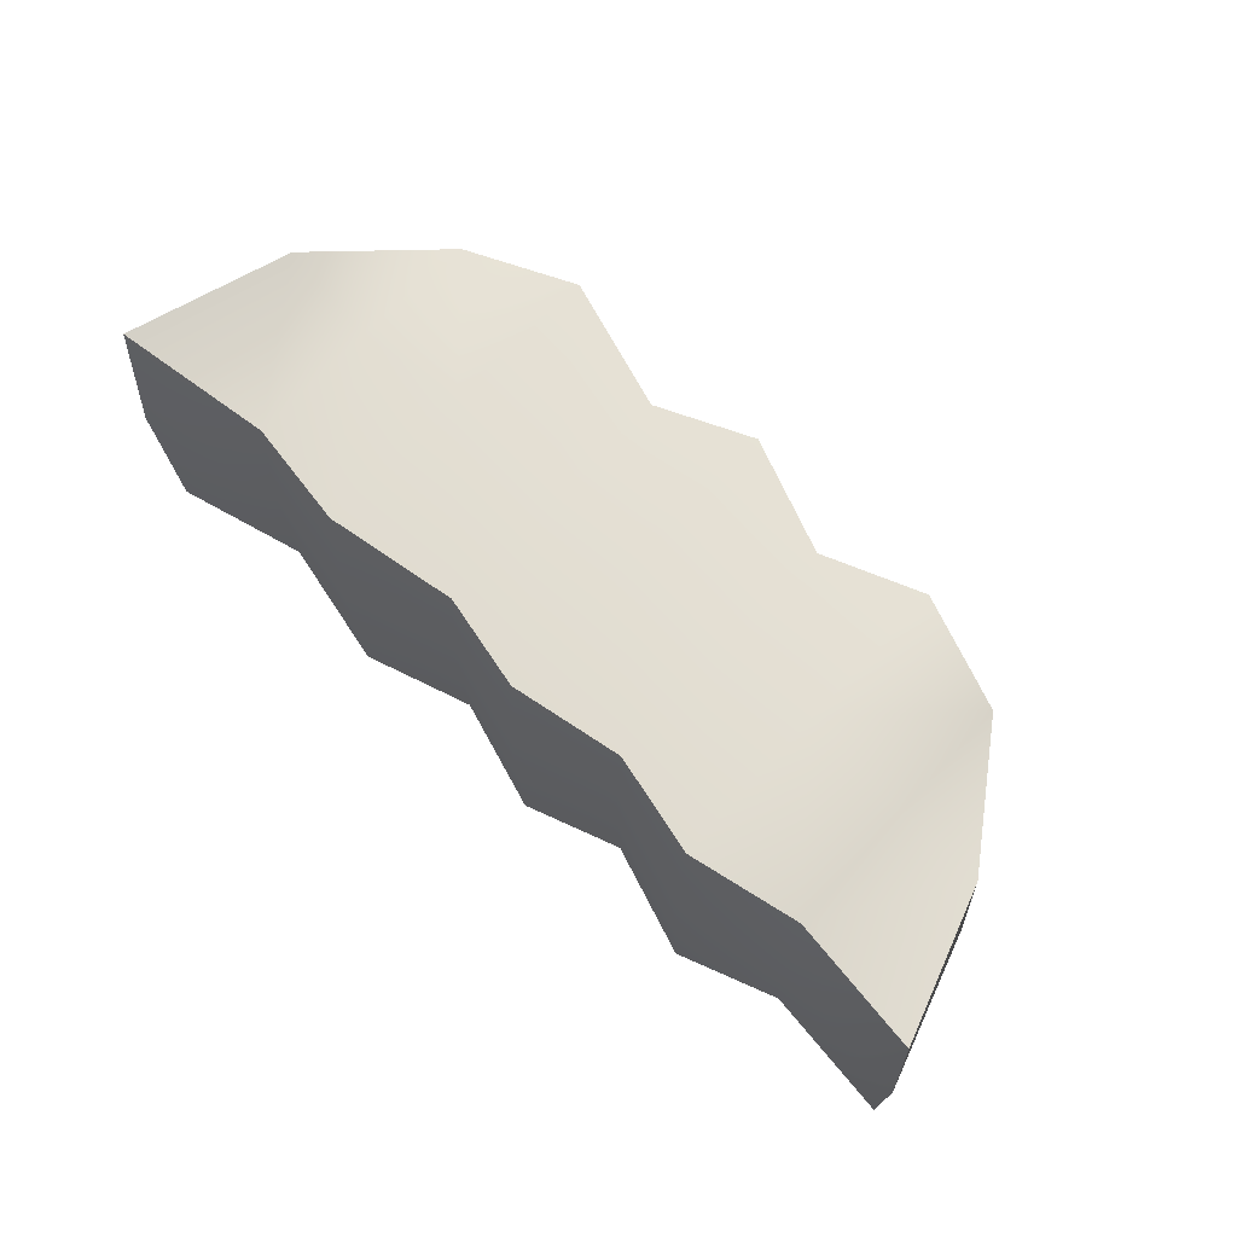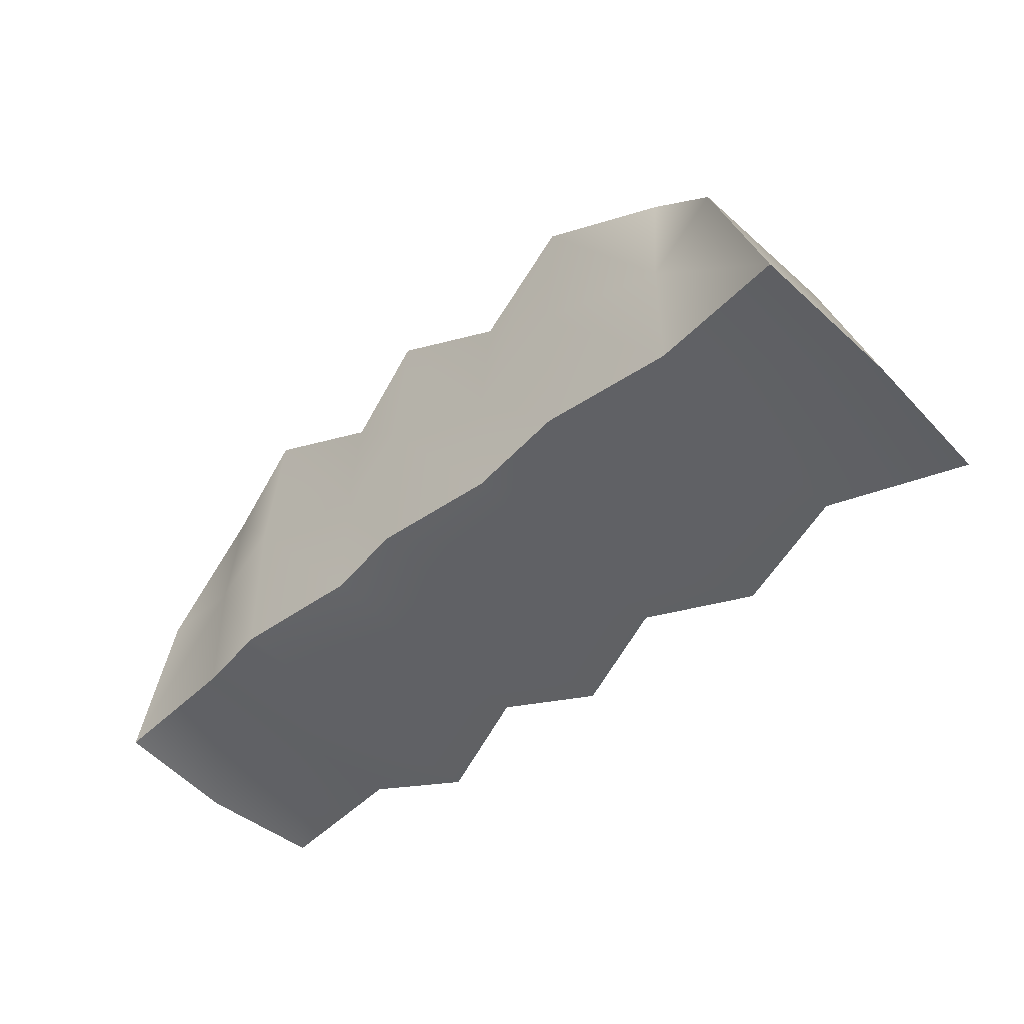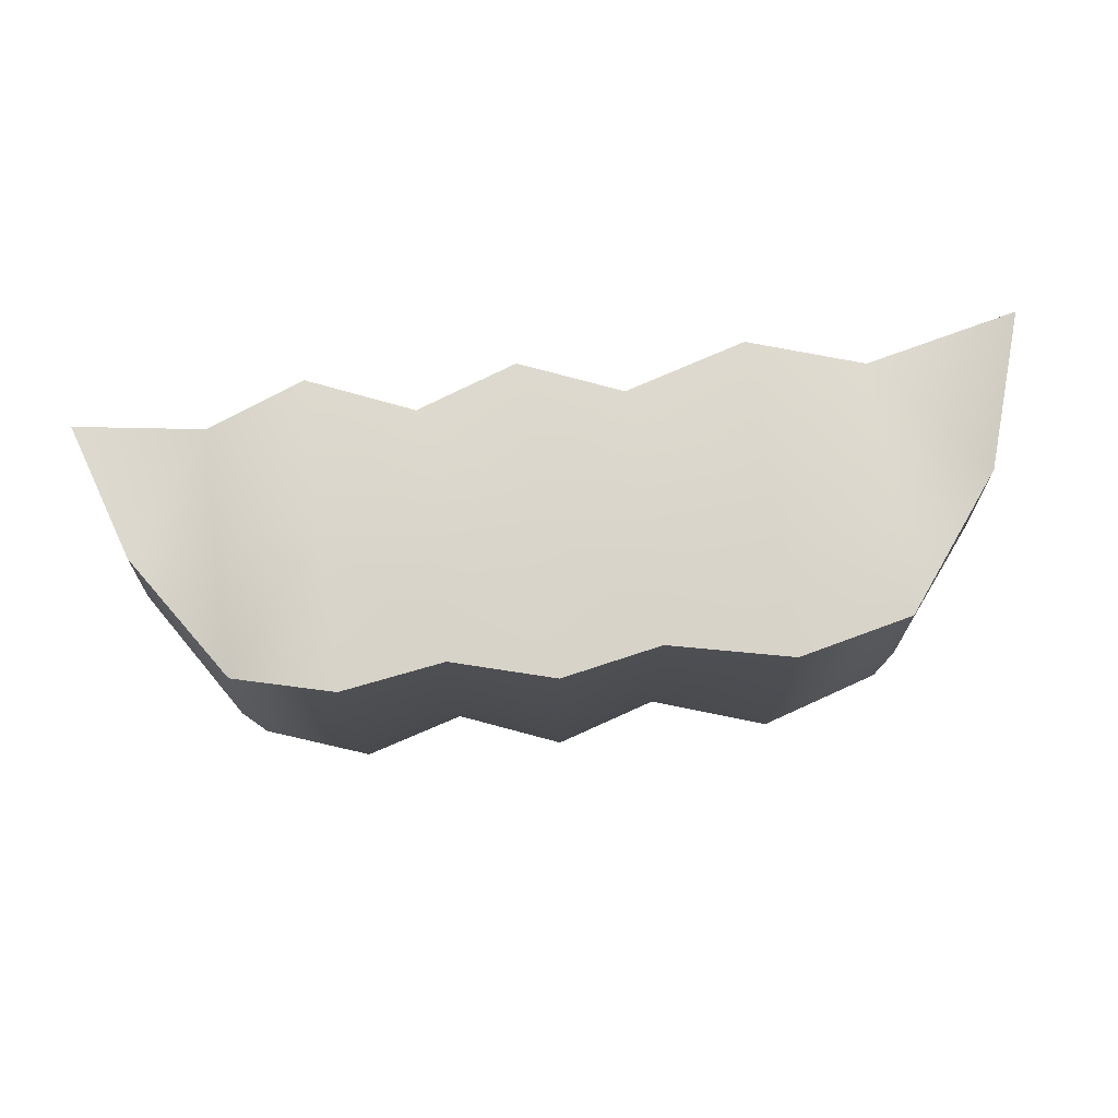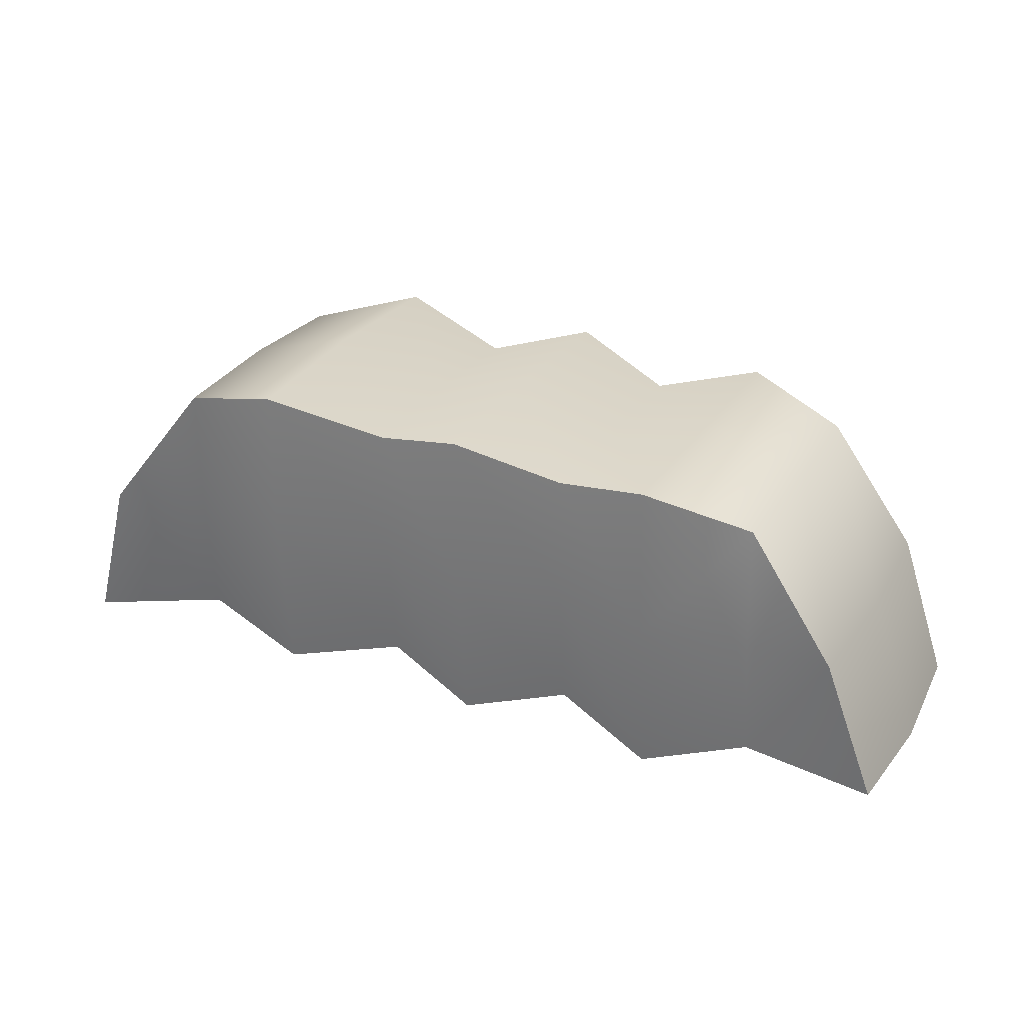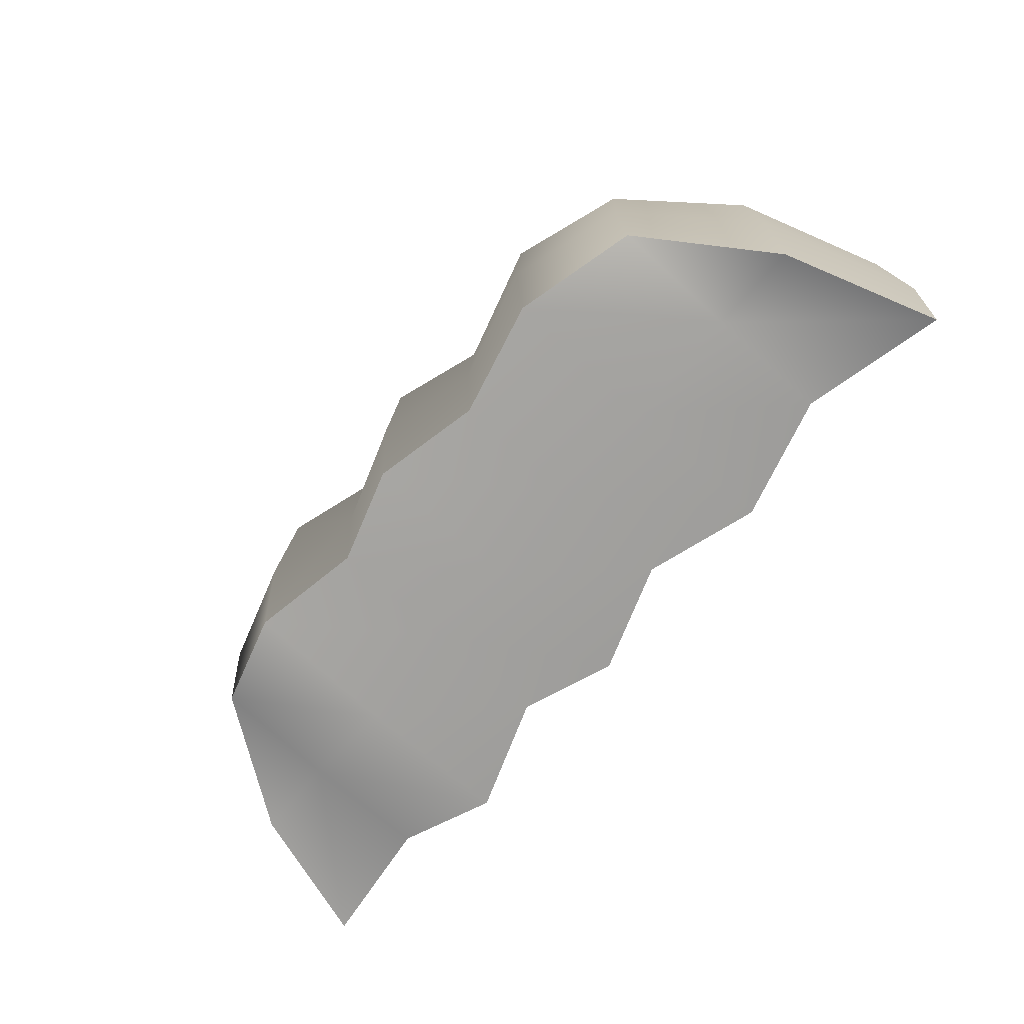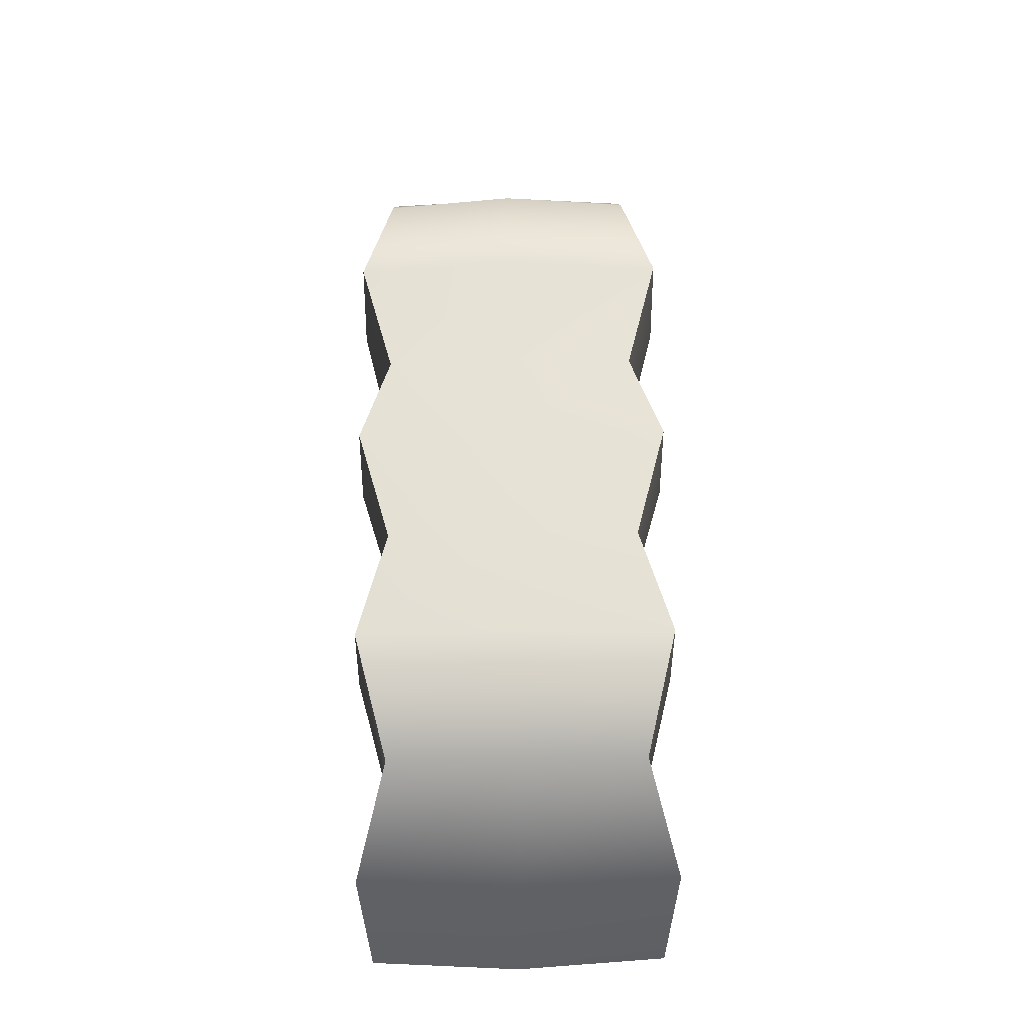
<metadata>
{"format":"obj","ext":"obj","renderer":"f3d","projection":"perspective","resolution":1024,"background":"white","views":[{"elev":66.8,"azim":44.4,"up":"+Z"},{"elev":-49.2,"azim":-136.9,"up":"+Y"},{"elev":74.0,"azim":174.4,"up":"+Z"},{"elev":29.0,"azim":27.0,"up":"+Y"},{"elev":-72.2,"azim":-130.1,"up":"+Z"},{"elev":64.7,"azim":-90.8,"up":"+Y"}]}
</metadata>
<code>
g default
v 0.8758 -0.2363 -0.2675
v 0.7755 0.04327 -0.2794
v 0.5994 0.2902 -0.2668
v 0.6141 0.3027 -0.012
v 0.6003 0.2903 0.2429
v 0.7764 0.04331 0.2546
v 0.8767 -0.2362 0.2423
v 0.8913 -0.2473 -0.01263
v 0.7906 0.044 -0.0124
v -0.96 -0.2705 -0.3217
v -0.9751 -0.2857 -0.008196
v -0.9588 -0.2704 0.3053
v -0.2052 0.05157 -0.277
v -0.2142 0.3066 -0.2649
v -0.2142 0.3184 -0.009997
v -0.2133 0.3066 0.2449
v -0.2043 0.05161 0.257
v -0.1953 -0.2034 0.2449
v -0.1953 -0.2152 -0.01
v -0.1962 -0.2034 -0.2649
v 0.6081 0.04415 -0.279
v 0.617 -0.2076 -0.2668
v 0.6179 -0.2179 -0.01197
v 0.6179 -0.2054 0.2429
v 0.6091 0.04473 0.255
v -0.8638 0.04838 -0.3366
v -0.8744 0.05716 -0.008201
v -0.8626 0.04843 0.3202
v -0.6885 0.2957 -0.2637
v -0.6884 0.3075 -0.008849
v -0.6876 0.2958 0.246
v -0.6785 0.04076 0.2581
v -0.6696 -0.2143 0.246
v -0.6696 -0.226 -0.008853
v -0.6705 -0.2143 -0.2637
v -0.6795 0.04072 -0.2759
v -0.4538 0.3676 -0.3228
v -0.4537 0.3821 -0.009314
v -0.4527 0.3676 0.3042
v -0.4416 0.05396 0.3191
v -0.4305 -0.2597 0.3042
v -0.4306 -0.2742 -0.009319
v -0.4317 -0.2598 -0.3228
v -0.4427 0.0539 -0.3377
v -0.0131 0.3644 -0.3239
v -0.009382 0.379 -0.01036
v -0.01196 0.3644 0.3031
v -0.000942 0.05363 0.3181
v 0.01006 -0.2586 0.3031
v 0.009989 -0.2732 -0.01036
v 0.00892 -0.2593 -0.3239
v -0.002156 0.05342 -0.3388
v 0.1926 0.2984 -0.2659
v 0.2 0.3105 -0.011
v 0.1935 0.2985 0.2439
v 0.2024 0.04817 0.256
v 0.2113 -0.2044 0.2439
v 0.2113 -0.2165 -0.01098
v 0.2104 -0.2055 -0.2659
v 0.2014 0.04786 -0.278
v 0.3939 0.3498 -0.3248
v 0.405 0.3648 -0.01134
v 0.3951 0.3498 0.3022
v 0.4059 0.0449 0.3171
v 0.4168 -0.2643 0.3022
v 0.4168 -0.2794 -0.01132
v 0.4157 -0.2663 -0.3248
v 0.4047 0.04435 -0.3397
g FoodShortLUpperArm
f 21 22 67 68
f 3 21 68 61
f 3 61 62 4
f 4 62 63 5
f 5 63 64 25
f 24 25 64 65
f 23 24 65 66
f 22 23 66 67
f 7 8 9 6
f 8 1 2 9
f 6 9 4 5
f 9 2 3 4
f 13 44 37 14
f 15 14 37 38
f 16 15 38 39
f 17 16 39 40
f 18 17 40 41
f 19 18 41 42
f 20 19 42 43
f 13 20 43 44
f 2 21 3
f 1 22 21 2
f 8 23 22 1
f 7 24 23 8
f 6 25 24 7
f 5 25 6
f 27 26 10 11
f 28 27 11 12
f 30 29 26 27
f 31 30 27 28
f 32 31 28
f 33 32 28 12
f 34 33 12 11
f 35 34 11 10
f 36 35 10 26
f 29 36 26
f 38 37 29 30
f 39 38 30 31
f 40 39 31 32
f 41 40 32 33
f 42 41 33 34
f 43 42 34 35
f 44 43 35 36
f 37 44 36 29
f 45 14 15 46
f 47 46 15 16
f 48 47 16 17
f 49 48 17 18
f 50 49 18 19
f 51 50 19 20
f 52 51 20 13
f 45 52 13 14
f 53 45 46 54
f 55 54 46 47
f 56 55 47 48
f 57 56 48 49
f 58 57 49 50
f 59 58 50 51
f 60 59 51 52
f 53 60 52 45
f 61 53 54 62
f 63 62 54 55
f 64 63 55 56
f 65 64 56 57
f 66 65 57 58
f 67 66 58 59
f 68 67 59 60
f 61 68 60 53

</code>
